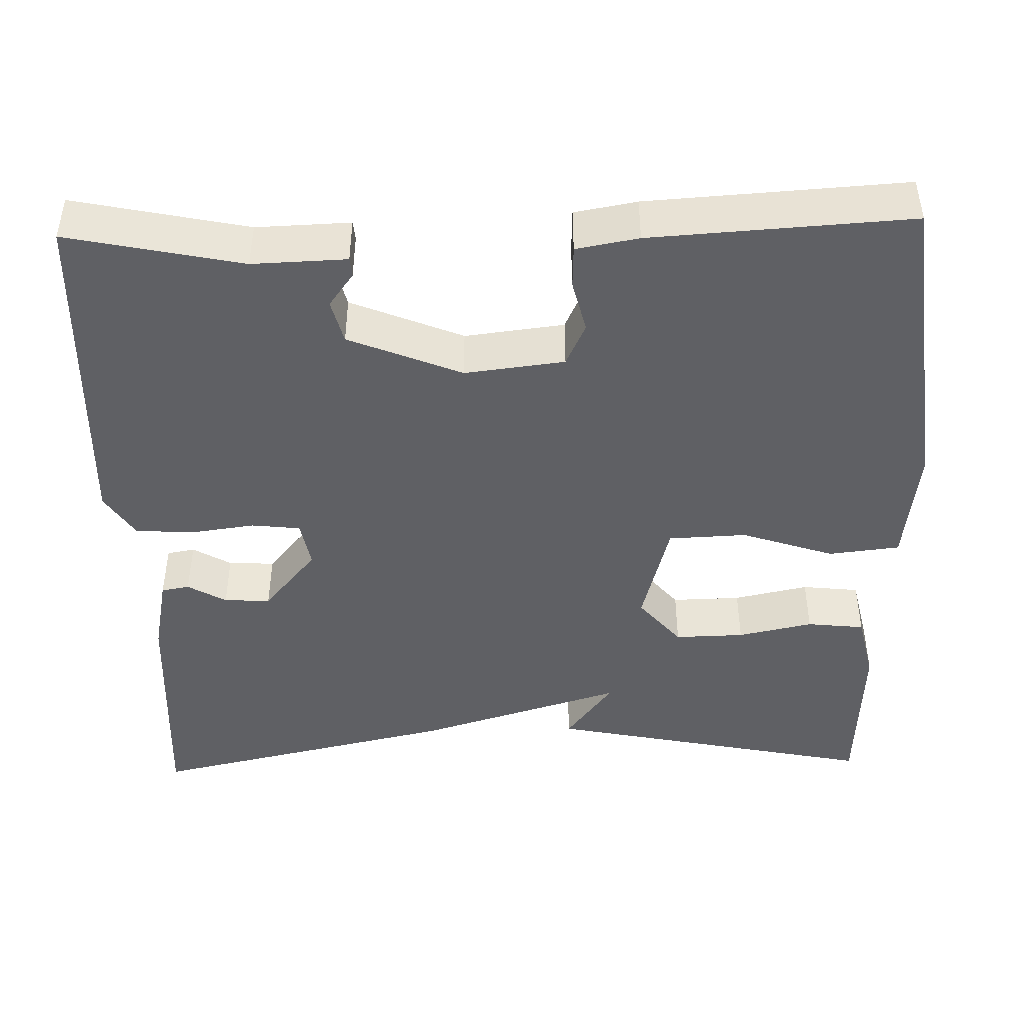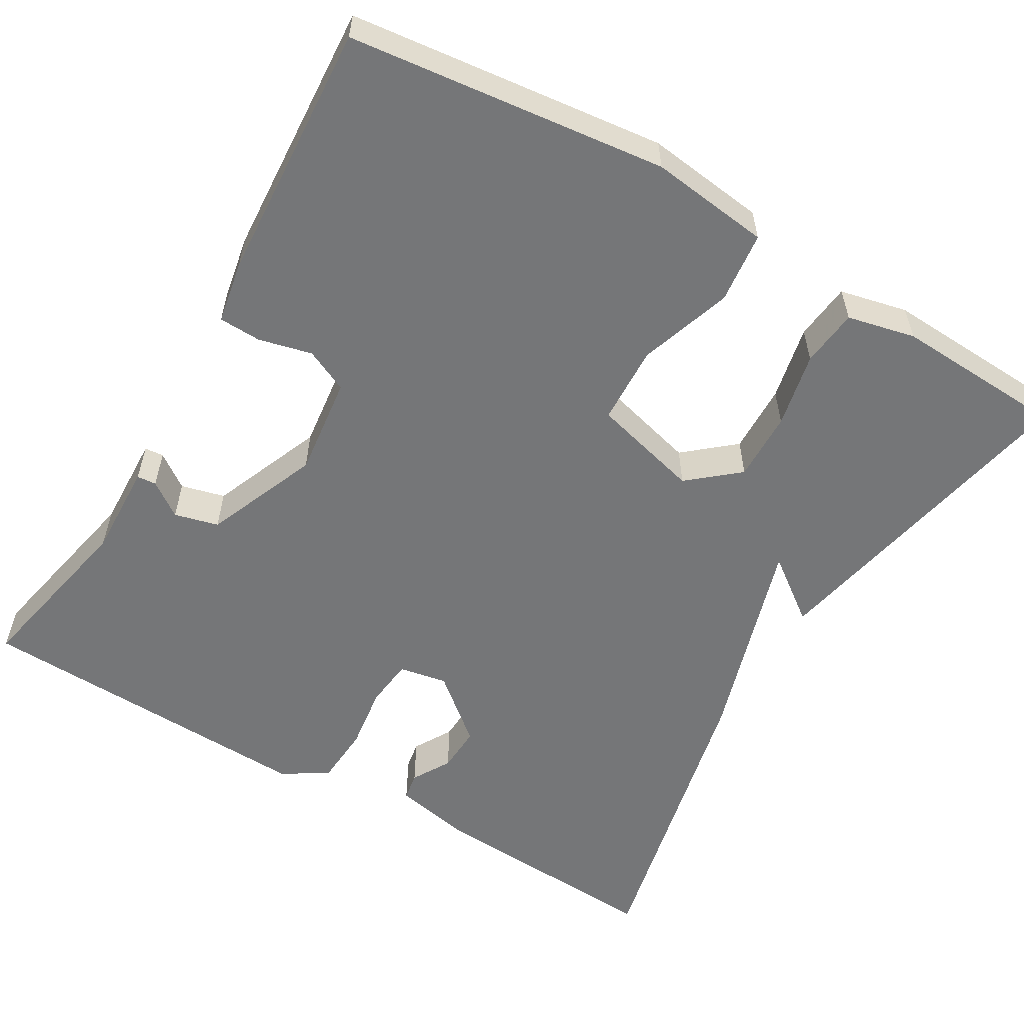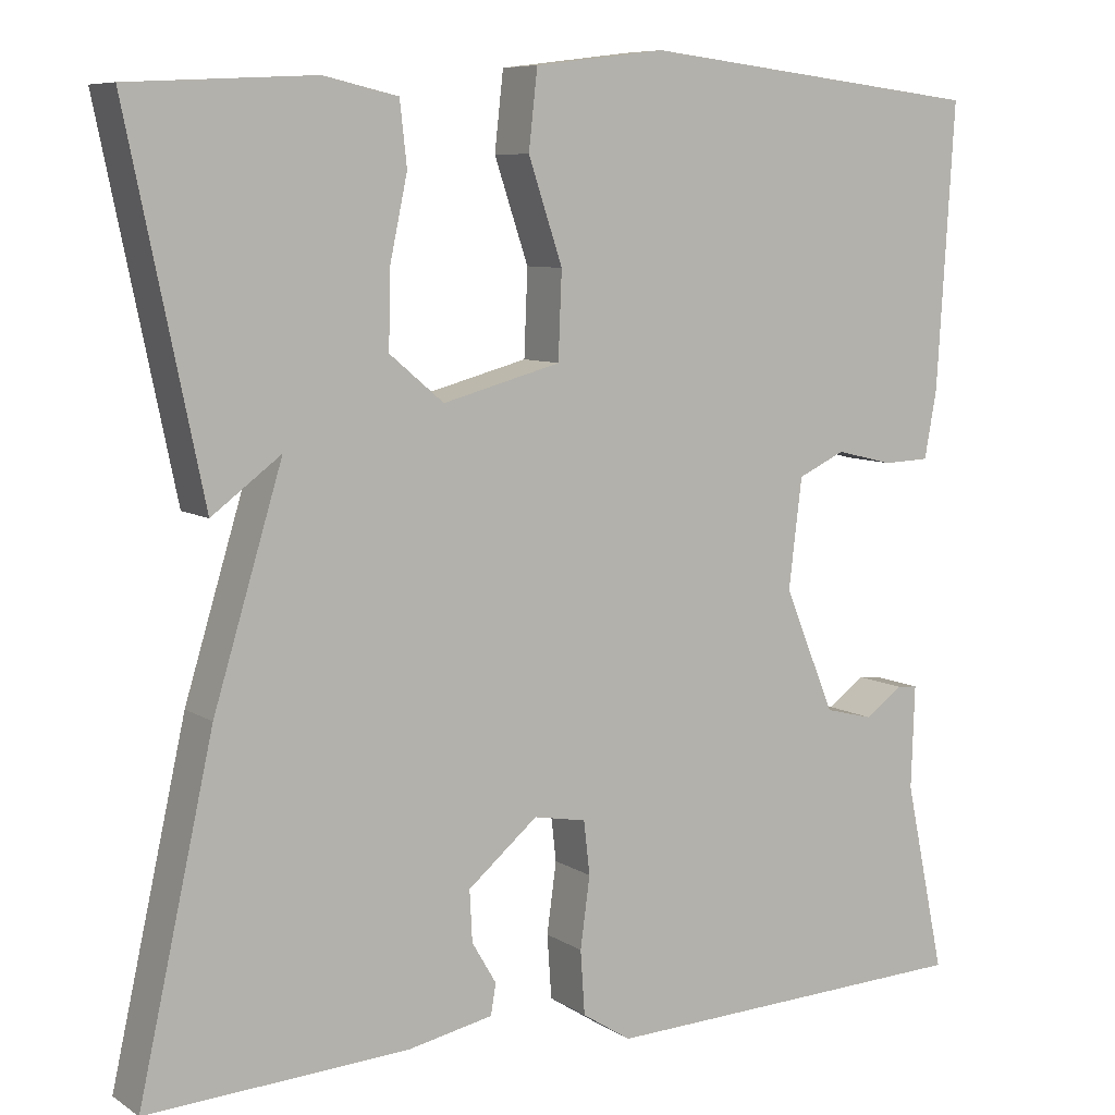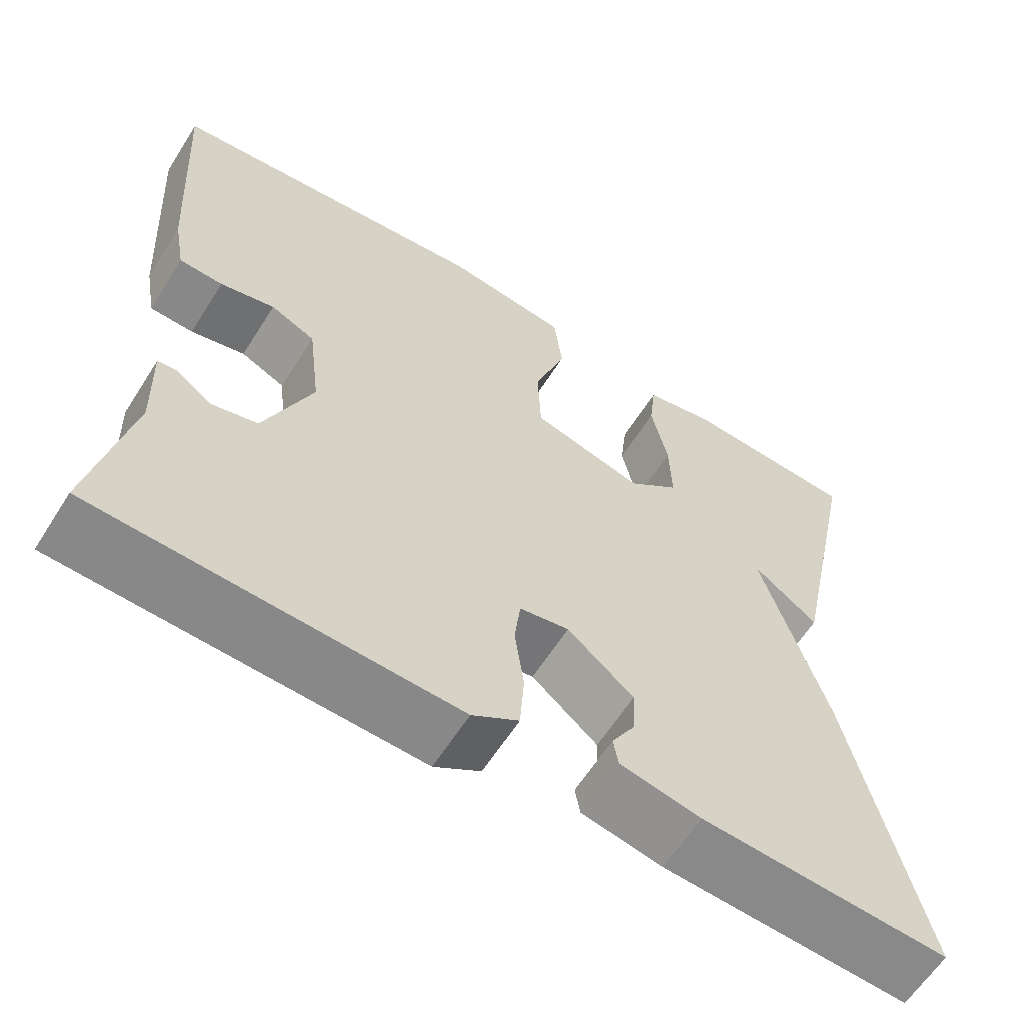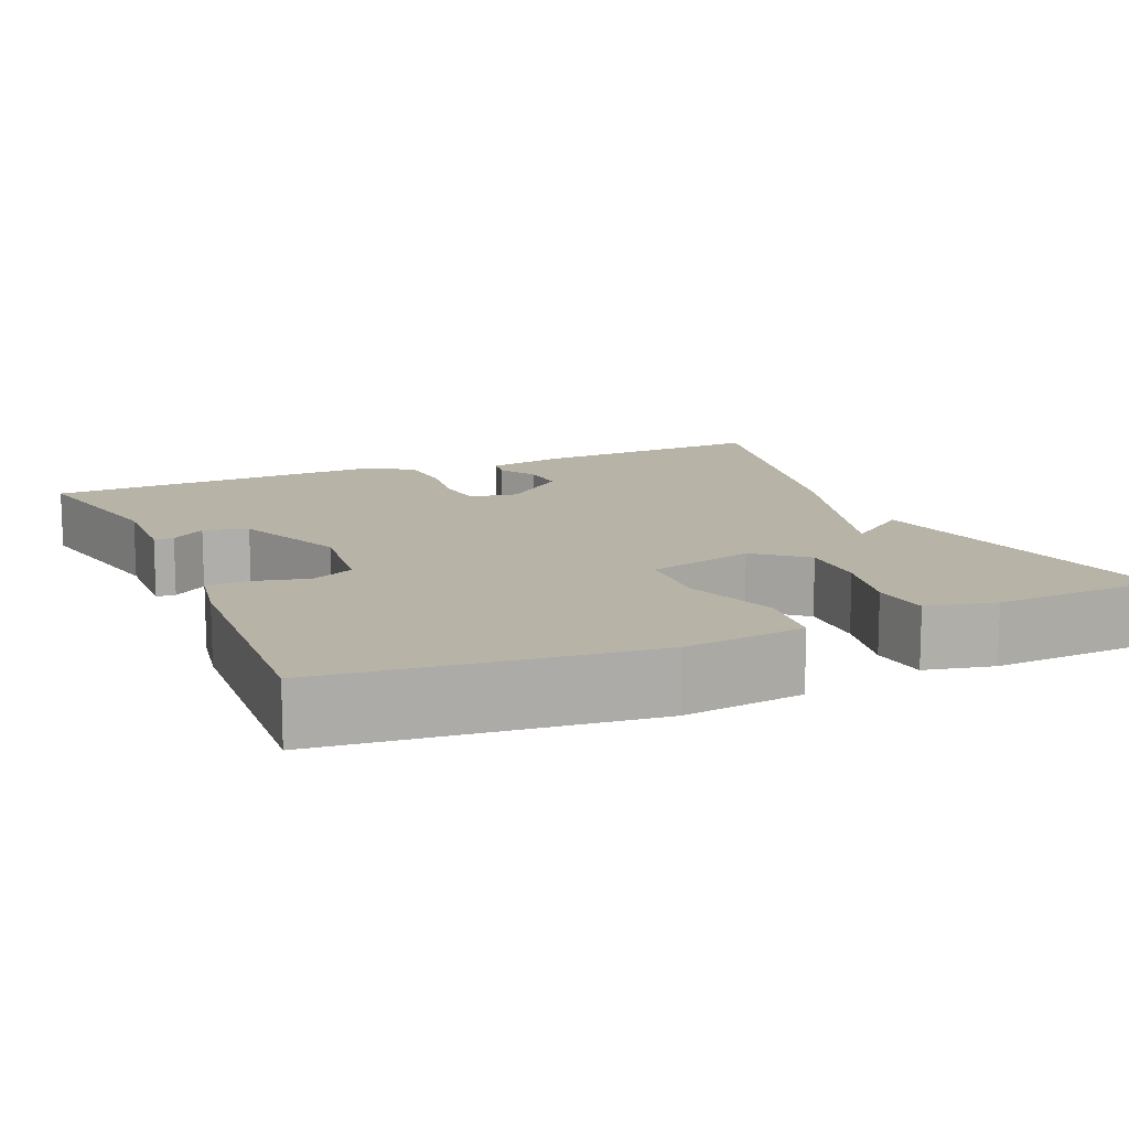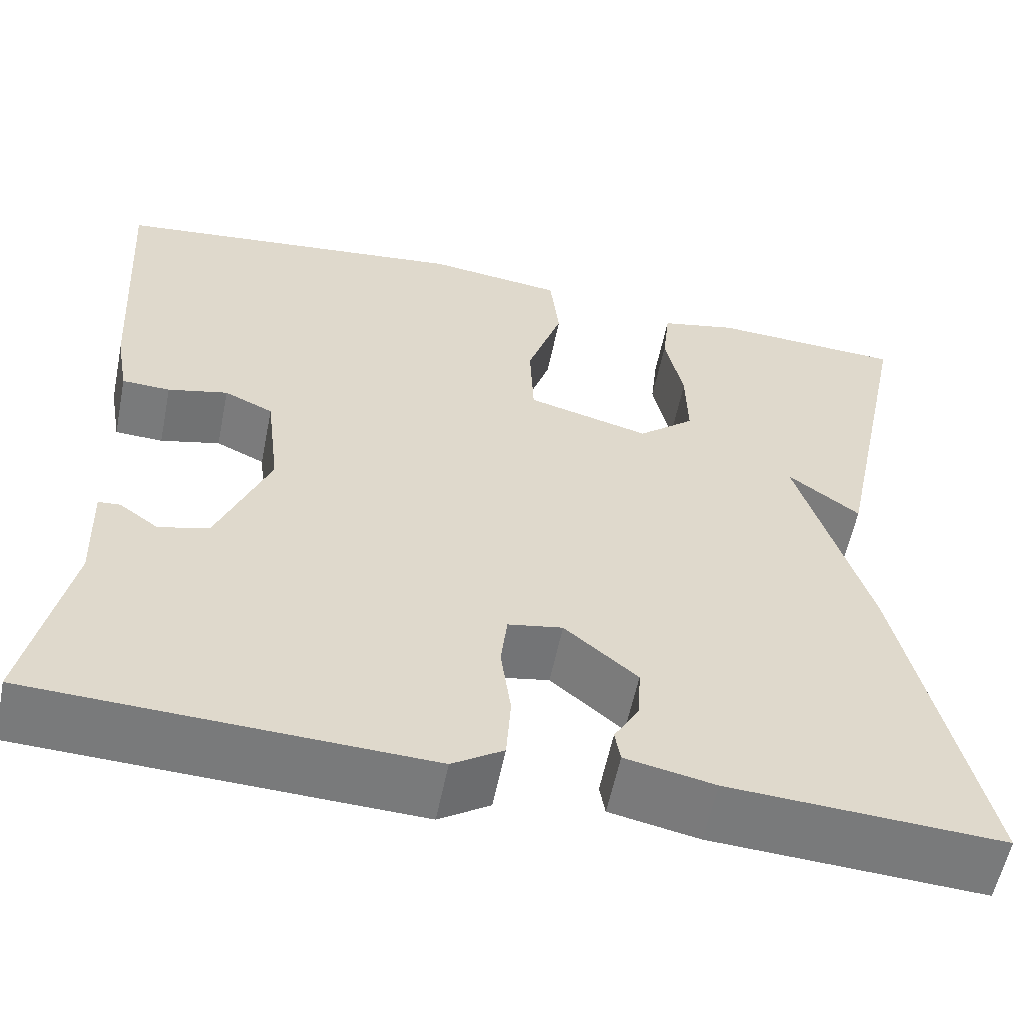
<metadata>
{"format":"obj","ext":"obj","renderer":"f3d","projection":"perspective","resolution":1024,"background":"white","views":[{"elev":-44.9,"azim":-88.5,"up":"+Y"},{"elev":-56.8,"azim":-30.3,"up":"+Y"},{"elev":7.9,"azim":149.0,"up":"+Z"},{"elev":-61.7,"azim":-32.3,"up":"+Z"},{"elev":12.6,"azim":-23.5,"up":"+Y"},{"elev":-57.8,"azim":-11.4,"up":"+Z"}]}
</metadata>
<code>
v 0.5 0.07 -0.5
v 0.201 0.07 -0.483
v 0.103 0.07 -0.463
v 0.097 0.07 -0.428
v 0.125 0.07 -0.38
v 0.128 0.07 -0.322
v 0.048 0.07 -0.255
v -0.012 0.07 -0.266
v -0.019 0.07 -0.327
v -0.008 0.07 -0.408
v -0.013 0.07 -0.481
v -0.069 0.07 -0.517
v -0.5 0.07 -0.5
v -0.454 0.07 -0.282
v -0.458 0.07 -0.164
v -0.434 0.07 -0.162
v -0.391 0.07 -0.193
v -0.336 0.07 -0.179
v -0.278 0.07 -0.038
v -0.293 0.07 0.087
v -0.347 0.07 0.112
v -0.413 0.07 0.096
v -0.466 0.07 0.098
v -0.48 0.07 0.176
v -0.5 0.07 0.5
v -0.105 0.07 0.545
v 0.045 0.07 0.526
v 0.055 0.07 0.437
v 0.016 0.07 0.321
v 0.02 0.07 0.223
v 0.155 0.07 0.187
v 0.217 0.07 0.239
v 0.215 0.07 0.326
v 0.195 0.07 0.42
v 0.203 0.07 0.492
v 0.288 0.07 0.511
v 0.5 0.07 0.5
v 0.414 0.07 0.086
v 0.335 0.07 0.145
v 0.414 0.07 -0.114
v 0.5 0 -0.5
v 0.201 0 -0.483
v 0.103 0 -0.463
v 0.097 0 -0.428
v 0.125 0 -0.38
v 0.128 0 -0.322
v 0.048 0 -0.255
v -0.012 0 -0.266
v -0.019 0 -0.327
v -0.008 0 -0.408
v -0.013 0 -0.481
v -0.069 0 -0.517
v -0.5 0 -0.5
v -0.454 0 -0.282
v -0.458 0 -0.164
v -0.434 0 -0.162
v -0.391 0 -0.193
v -0.336 0 -0.179
v -0.278 0 -0.038
v -0.293 0 0.087
v -0.347 0 0.112
v -0.413 0 0.096
v -0.466 0 0.098
v -0.48 0 0.176
v -0.5 0 0.5
v -0.105 0 0.545
v 0.045 0 0.526
v 0.055 0 0.437
v 0.016 0 0.321
v 0.02 0 0.223
v 0.155 0 0.187
v 0.217 0 0.239
v 0.215 0 0.326
v 0.195 0 0.42
v 0.203 0 0.492
v 0.288 0 0.511
v 0.5 0 0.5
v 0.414 0 0.086
v 0.335 0 0.145
v 0.414 0 -0.114
f 1 2 3
f 40 1 3
f 39 40 3
f 37 38 39
f 36 37 39
f 35 36 39
f 34 35 39
f 33 34 39
f 32 33 39
f 31 32 39
f 27 28 29
f 26 27 29
f 25 26 29
f 24 25 29
f 23 24 29
f 22 23 29
f 21 22 29
f 20 21 29 30
f 19 20 30 31
f 14 15 16 17
f 14 17 18
f 13 14 18
f 12 13 18
f 11 12 18
f 10 11 18
f 9 10 18
f 8 9 18 19
f 3 4 5
f 39 3 5
f 39 5 6
f 19 31 39
f 8 19 39
f 7 8 39
f 6 7 39
f 43 42 41
f 43 41 80
f 43 80 79
f 79 78 77
f 79 77 76
f 79 76 75
f 79 75 74
f 79 74 73
f 79 73 72
f 79 72 71
f 69 68 67
f 69 67 66
f 69 66 65
f 69 65 64
f 69 64 63
f 69 63 62
f 69 62 61
f 70 69 61 60
f 71 70 60 59
f 57 56 55 54
f 58 57 54
f 58 54 53
f 58 53 52
f 58 52 51
f 58 51 50
f 58 50 49
f 59 58 49 48
f 45 44 43
f 45 43 79
f 46 45 79
f 79 71 59
f 79 59 48
f 79 48 47
f 79 47 46
f 1 41 42 2
f 2 42 43 3
f 3 43 44 4
f 4 44 45 5
f 5 45 46 6
f 6 46 47 7
f 7 47 48 8
f 8 48 49 9
f 9 49 50 10
f 10 50 51 11
f 11 51 52 12
f 12 52 53 13
f 13 53 54 14
f 14 54 55 15
f 15 55 56 16
f 16 56 57 17
f 17 57 58 18
f 18 58 59 19
f 19 59 60 20
f 20 60 61 21
f 21 61 62 22
f 22 62 63 23
f 23 63 64 24
f 24 64 65 25
f 25 65 66 26
f 26 66 67 27
f 27 67 68 28
f 28 68 69 29
f 29 69 70 30
f 30 70 71 31
f 31 71 72 32
f 32 72 73 33
f 33 73 74 34
f 34 74 75 35
f 35 75 76 36
f 36 76 77 37
f 37 77 78 38
f 38 78 79 39
f 39 79 80 40
f 40 80 41 1

</code>
